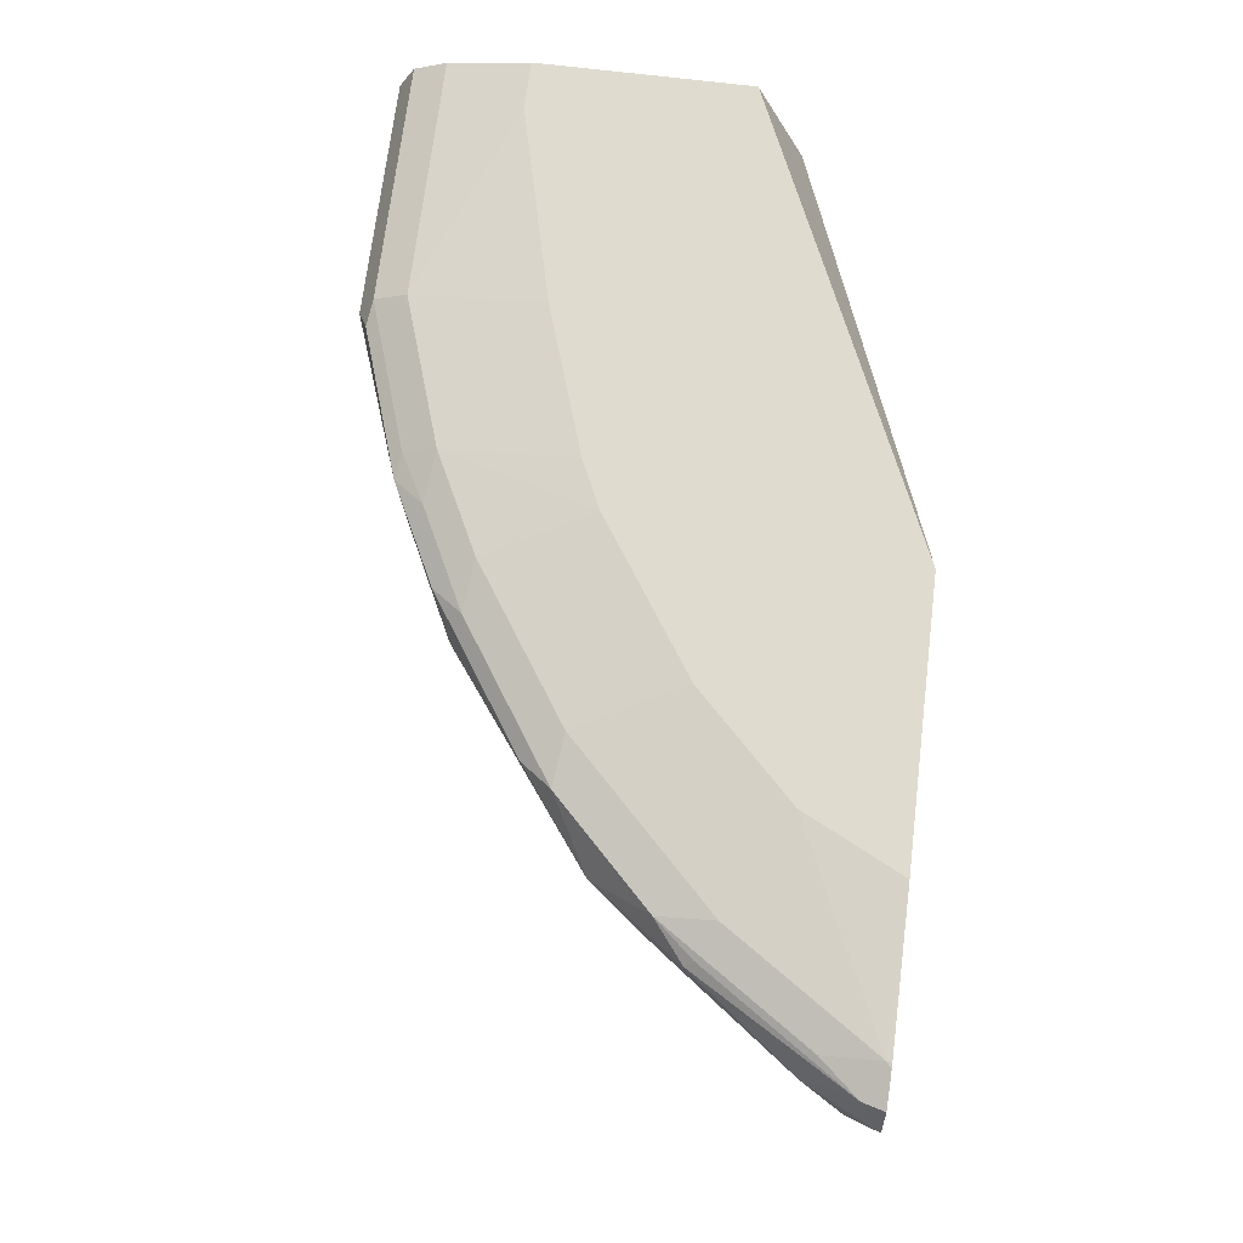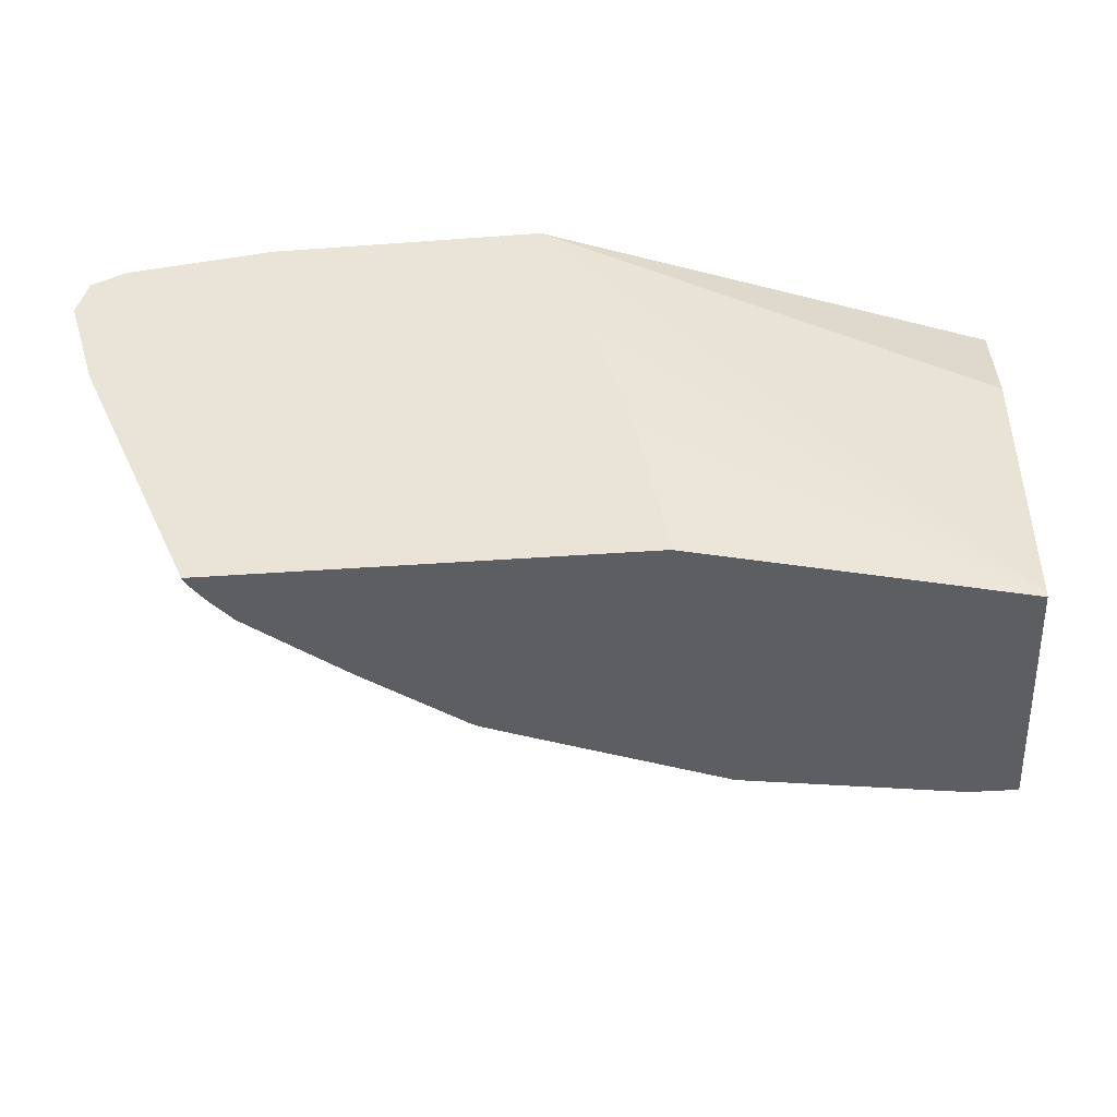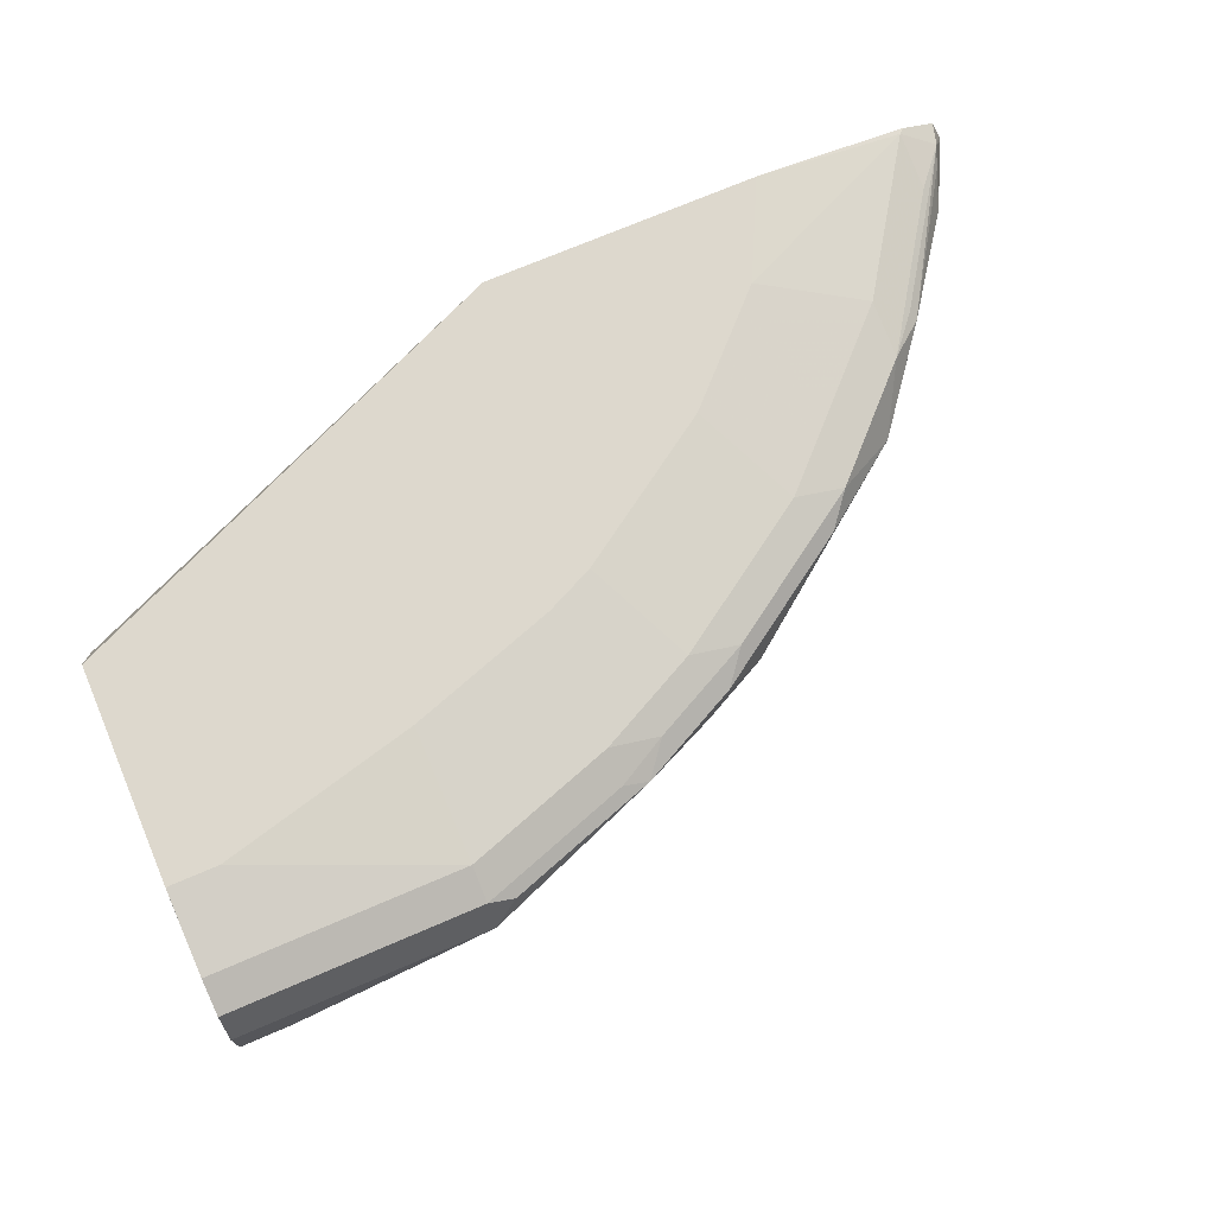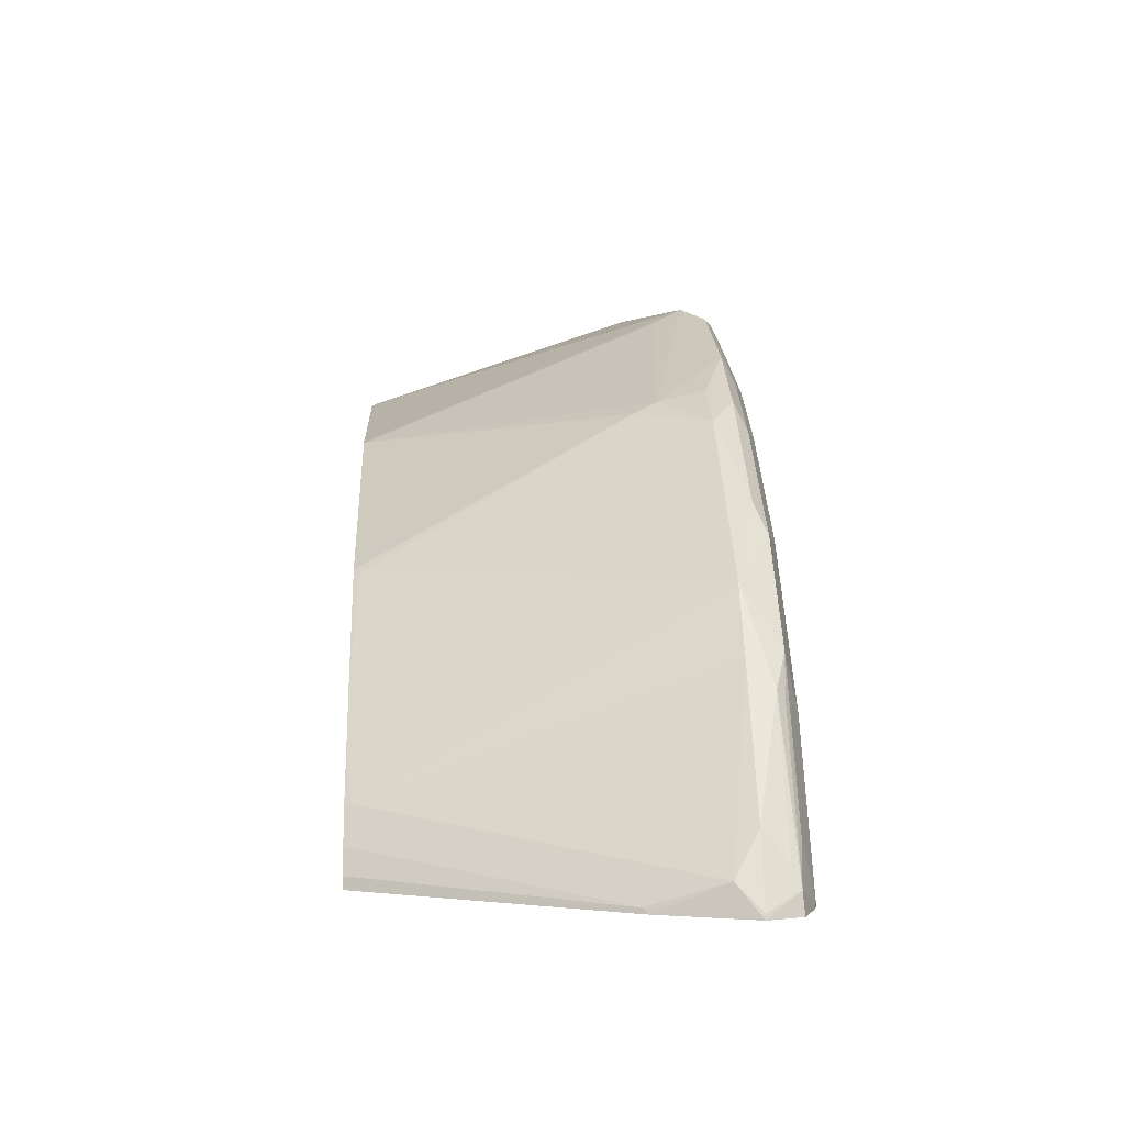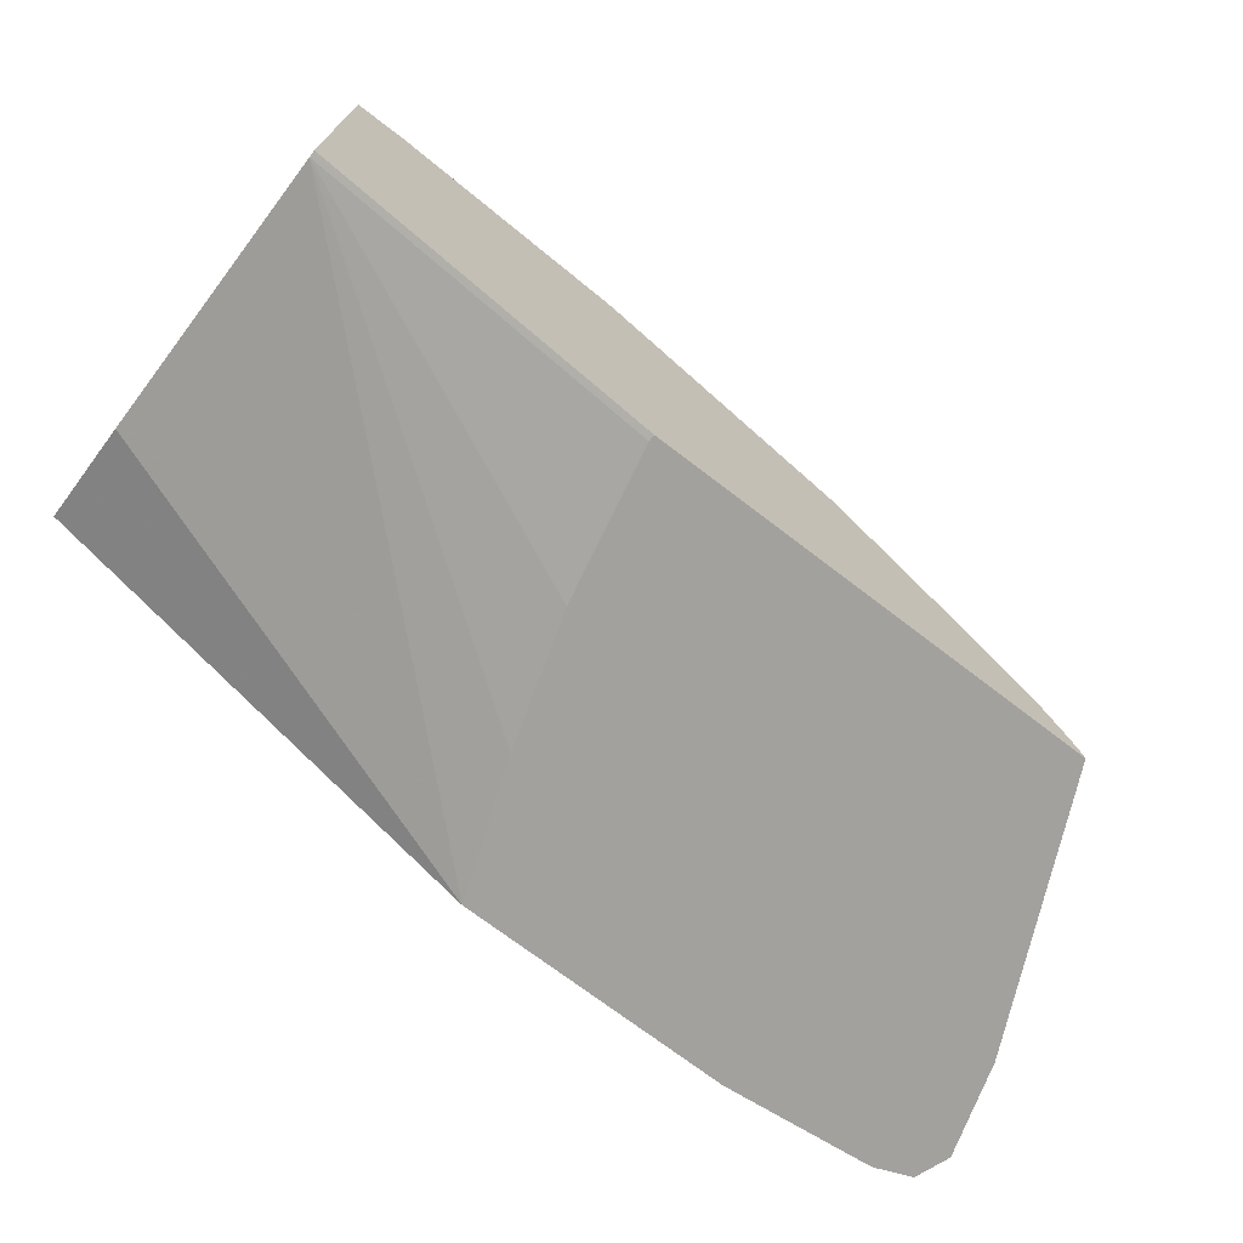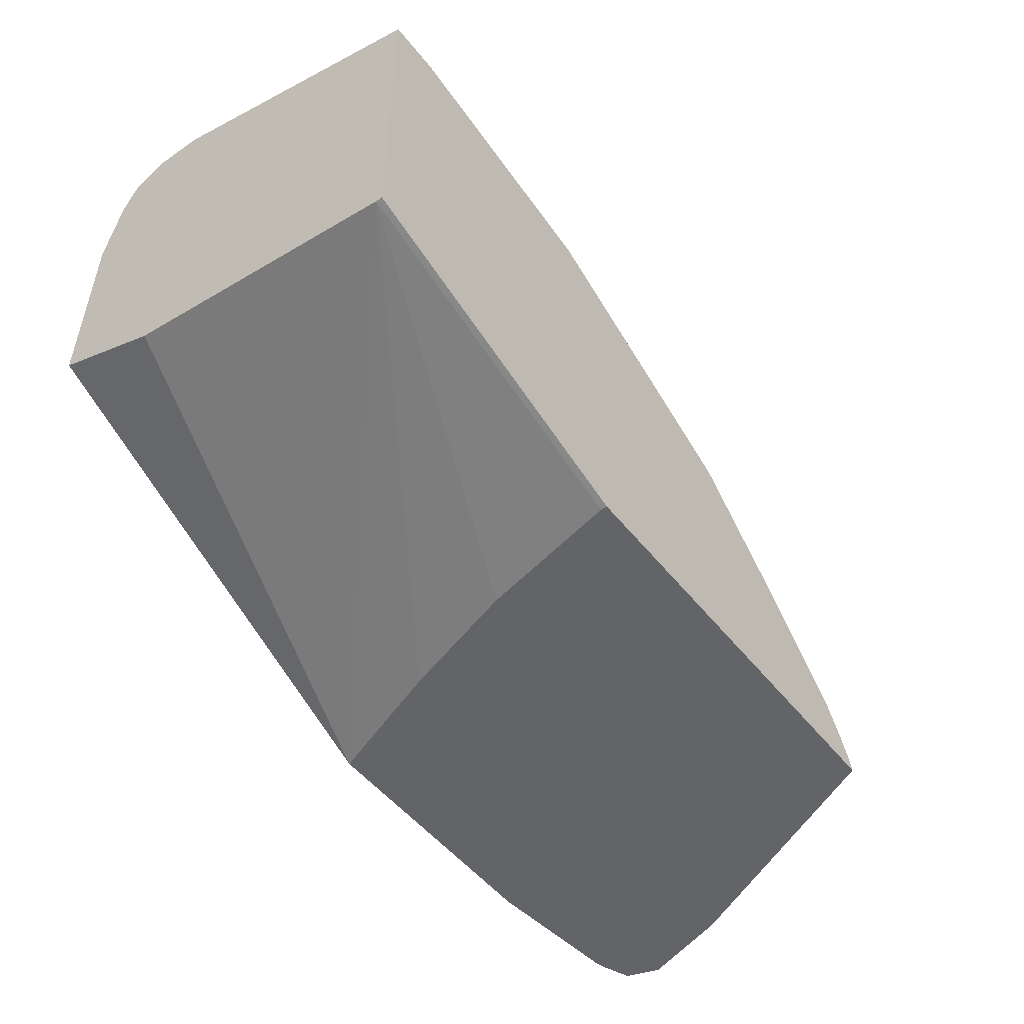
<metadata>
{"format":"obj","ext":"obj","renderer":"f3d","projection":"perspective","resolution":1024,"background":"white","views":[{"elev":70.5,"azim":97.0,"up":"+Y"},{"elev":-37.5,"azim":-174.6,"up":"+Y"},{"elev":72.2,"azim":-23.2,"up":"+Y"},{"elev":2.3,"azim":87.2,"up":"+Z"},{"elev":-72.0,"azim":-37.5,"up":"+Z"},{"elev":-51.1,"azim":-52.9,"up":"+Z"}]}
</metadata>
<code>
v 0.6118 0.2571 0.318
v 0.6037 0.2795 0.318
v 0.5998 0.2785 0.3321
v 0.6105 0.2571 0.3213
v 0.6025 0.241 0.3374
v 0.5929 0.1961 0.318
v 0.5822 0.2882 0.318
v 0.5944 0.2731 0.3454
v 0.5891 0.2571 0.3642
v 0.5998 0.2571 0.3428
v 0.5784 0.2892 0.3213
v 0.5784 0.2812 0.3575
v 0.5355 0.2785 0.4285
v 0.5382 0.2731 0.4338
v 0.5904 0.1928 0.3213
v 0.5262 0.2571 0.4499
v 0.4927 0.03216 0.3642
v 0.5141 0.02779 0.318
v 0.5784 0.2892 0.318
v 0.5141 0.2892 0.4177
v 0.4813 0.2996 0.318
v 0.4493 0.2996 0.3822
v 0.5141 0.2812 0.4539
v 0.4927 0.2571 0.4927
v 0.5041 0.02779 0.3413
v 0.5119 0.02779 0.3257
v 0.4608 0.02779 0.3949
v 0.4913 0.02779 0.3628
v 0.2226 0.02779 0.318
v 0.4499 0.2892 0.482
v 0.3007 0.2996 0.318
v 0.385 0.2996 0.4465
v 0.482 0.2812 0.486
v 0.4284 0.02779 0.4285
v 0.4499 0.2812 0.5181
v 0.4338 0.2731 0.5382
v 0.3642 0.2571 0.5891
v 0.3642 0.03216 0.4927
v -0.0002712 0.02779 0.3856
v 0.2226 0.03216 0.318
v 0.4177 0.2892 0.5141
v 0.2686 0.2123 0.318
v -0.0002712 0.03216 0.3856
v -0.0002712 0.2249 0.4177
v -0.0002712 0.2996 0.4499
v 0.2886 0.2996 0.5107
v 0.3627 0.02779 0.4913
v 0.3535 0.2812 0.5824
v 0.3374 0.2731 0.6025
v 0.2732 0.2731 0.6346
v 0.3427 0.2571 0.5998
v 0.3253 0.2249 0.6025
v 0.3294 0.2089 0.5944
v 0.3591 0.02779 0.4942
v -0.0002712 0.02779 0.6083
v 0.2427 0.1286 0.318
v 0.3213 0.2892 0.5784
v -0.0002712 0.2996 0.5893
v 0.2571 0.2996 0.5254
v 0.2571 0.2892 0.6105
v 0.2892 0.2812 0.6145
v 0.3213 0.2571 0.6105
v 0.2571 0.2785 0.632
v 0.1768 0.2731 0.6667
v 0.1607 0.2571 0.6748
v 0.1714 0.2356 0.6641
v 0.1934 0.02779 0.5773
v 0.2577 0.02779 0.5452
v 0.2762 0.02779 0.5359
v 0.3404 0.02779 0.5038
v -0.0002712 0.03187 0.6104
v 0.03436 0.02779 0.6083
v -0.0002712 0.2892 0.6426
v -0.0002113 0.2996 0.5897
v 0.1607 0.2996 0.5576
v 0.1607 0.2892 0.6426
v 0.1607 0.2785 0.6641
v -0.0002712 0.2571 0.6748
v 0.03214 0.2249 0.6748
v 0.03214 0.03216 0.6105
v 0.1885 0.02779 0.5784
v -0.0002712 0.03216 0.6105
v -0.0002712 0.2785 0.6641
v 0.03214 0.2996 0.5897
v -0.0002712 0.2249 0.6748
f 39 71 82
f 39 73 58
f 39 85 78
f 39 78 83
f 39 83 73
f 39 55 71
f 39 82 85
f 39 58 45
f 42 56 43
f 39 44 43
f 40 43 56
f 41 46 57
f 46 59 60
f 46 60 57
f 38 54 47
f 48 60 61
f 48 57 60
f 39 45 44
f 38 53 54
f 31 43 44
f 37 52 53
f 29 43 40
f 48 61 50
f 30 35 33
f 30 32 41
f 30 41 35
f 31 42 43
f 31 44 45
f 32 46 41
f 34 38 47
f 35 41 57
f 35 57 48
f 35 48 49
f 35 49 36
f 36 49 37
f 37 49 50
f 37 50 51
f 37 51 52
f 37 53 38
f 48 50 49
f 66 81 67
f 50 62 51
f 65 83 78
f 65 78 85
f 65 85 79
f 65 79 80
f 65 80 81
f 65 81 66
f 71 72 80
f 71 80 82
f 72 81 80
f 73 83 77
f 73 77 76
f 73 76 84
f 73 84 74
f 75 84 76
f 79 85 82
f 79 82 80
f 29 39 43
f 65 77 83
f 64 77 65
f 60 77 63
f 60 76 77
f 50 61 63
f 50 63 77
f 50 77 64
f 50 64 65
f 50 65 52
f 51 62 52
f 52 65 66
f 52 66 67
f 50 52 62
f 52 67 53
f 53 69 70
f 53 70 54
f 53 67 68
f 55 72 71
f 58 73 74
f 59 75 76
f 59 76 60
f 60 63 61
f 53 68 69
f 24 38 34
f 18 69 68
f 24 36 37
f 3 23 13
f 3 13 14
f 3 14 8
f 4 10 5
f 5 15 6
f 5 10 9
f 5 9 16
f 5 16 17
f 5 17 15
f 6 15 18
f 7 19 11
f 8 14 9
f 9 14 16
f 11 20 23
f 11 23 12
f 11 19 21
f 11 21 22
f 3 12 23
f 11 22 20
f 3 11 12
f 3 10 4
f 1 2 3
f 1 3 4
f 1 4 5
f 24 37 38
f 1 6 18
f 1 18 29
f 1 29 40
f 1 40 56
f 1 56 42
f 1 42 31
f 1 31 21
f 1 21 19
f 1 19 7
f 1 7 2
f 2 7 3
f 3 8 9
f 3 9 10
f 3 7 11
f 13 23 14
f 1 5 6
f 14 24 16
f 20 22 30
f 20 30 33
f 20 33 23
f 21 31 45
f 21 45 58
f 21 58 74
f 21 74 84
f 21 84 75
f 21 75 59
f 21 59 46
f 21 46 32
f 21 32 22
f 22 32 30
f 23 33 24
f 24 33 35
f 24 35 36
f 14 23 24
f 18 39 29
f 18 55 39
f 24 34 27
f 18 81 72
f 18 72 55
f 15 25 26
f 16 24 17
f 17 24 27
f 17 27 28
f 17 28 25
f 18 26 25
f 18 25 28
f 15 26 18
f 18 27 34
f 18 67 81
f 18 28 27
f 18 68 67
f 15 17 25
f 18 54 70
f 18 47 54
f 18 34 47
f 18 70 69

</code>
